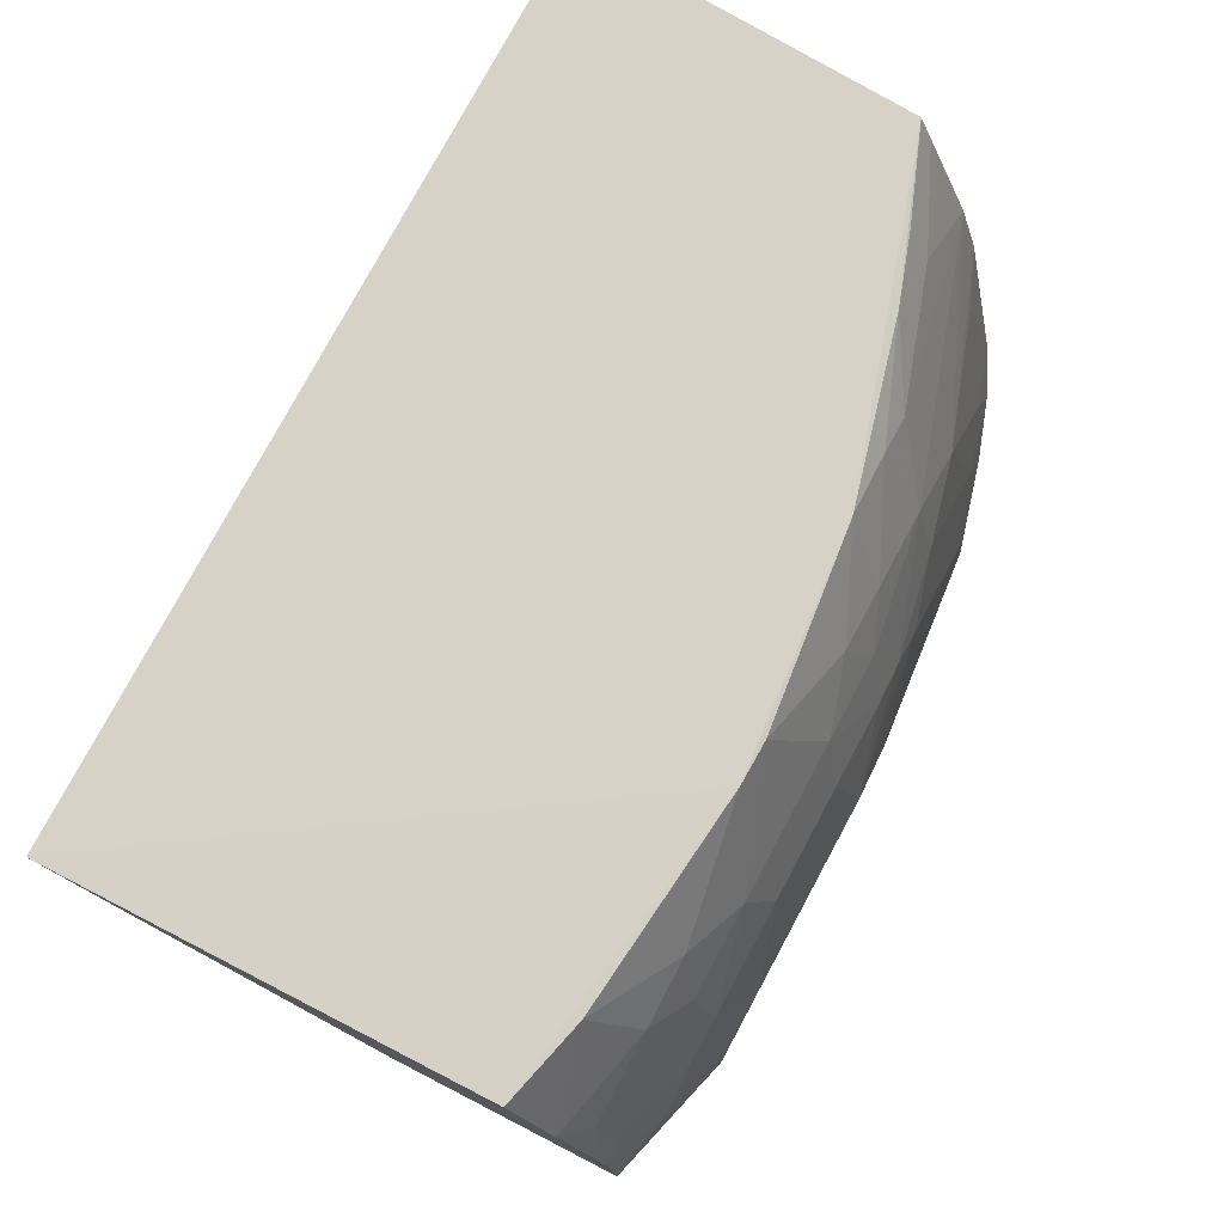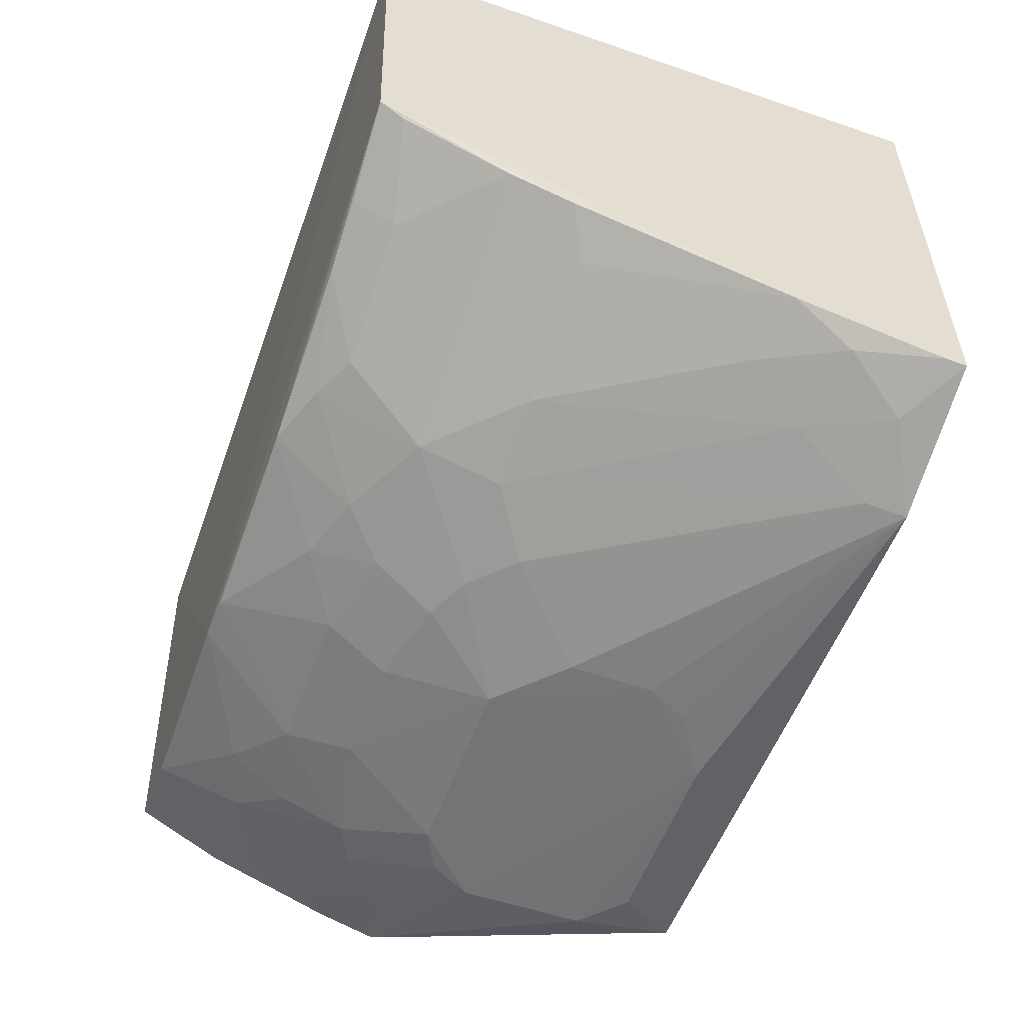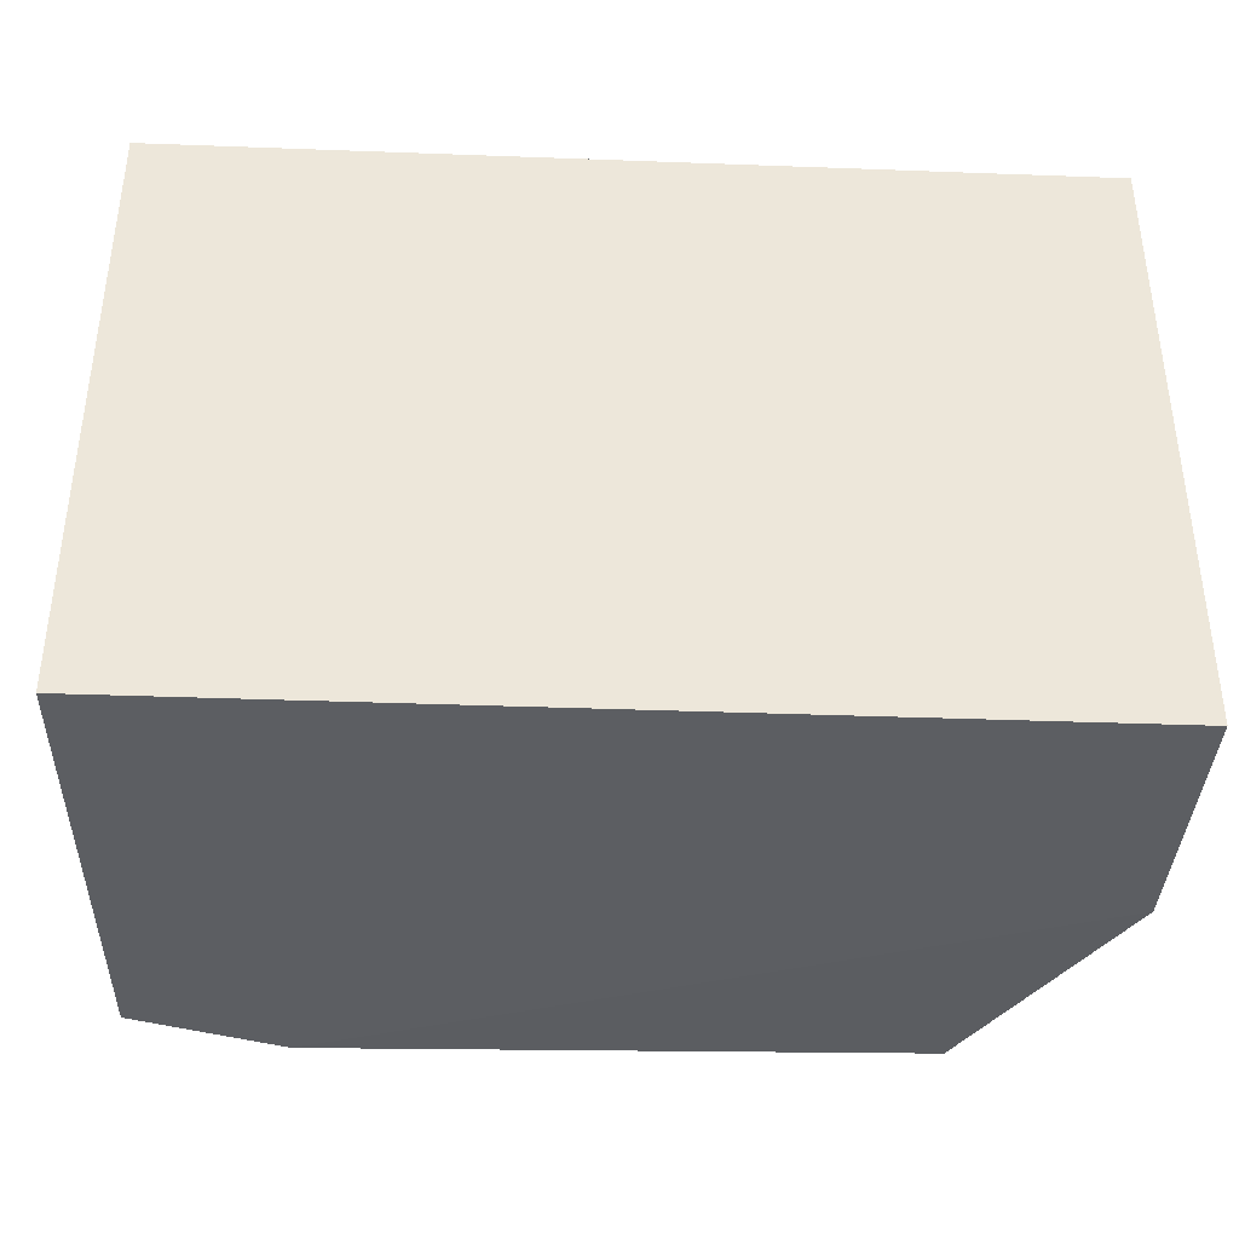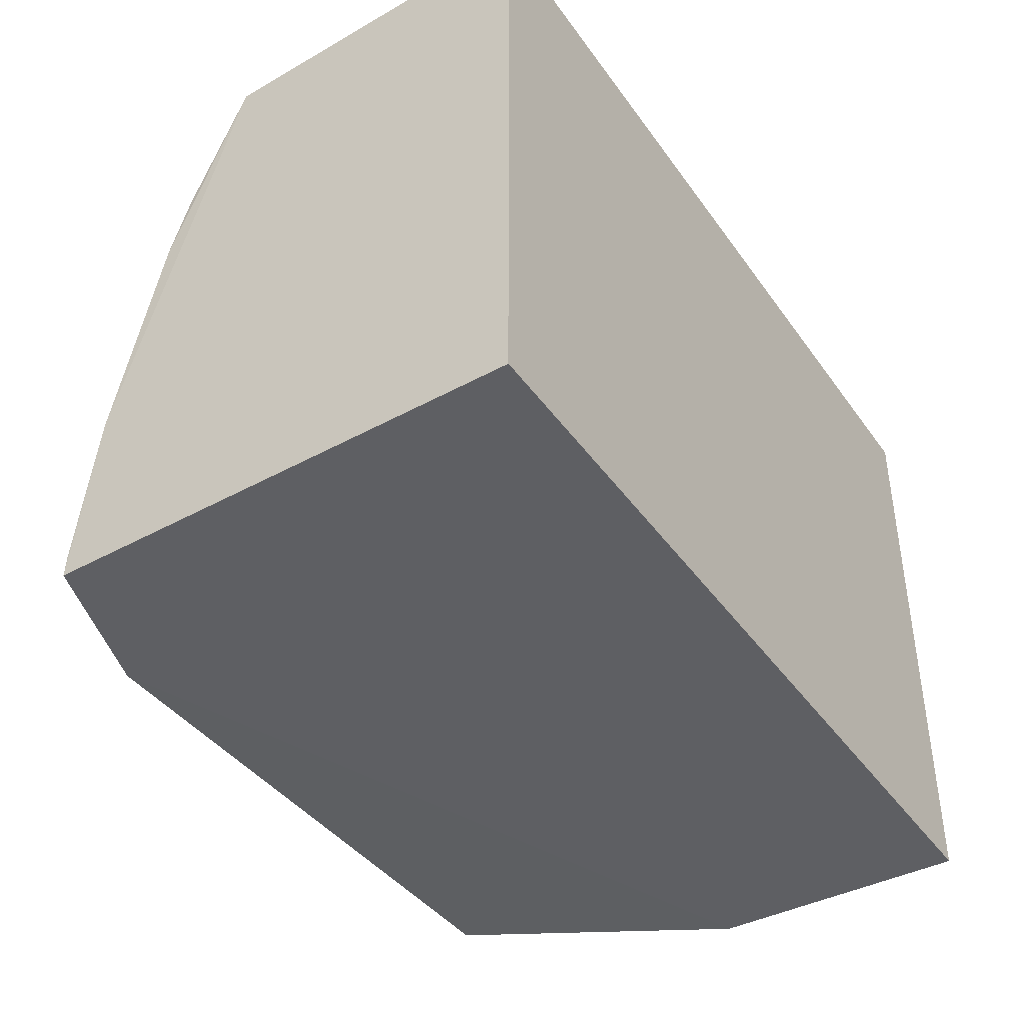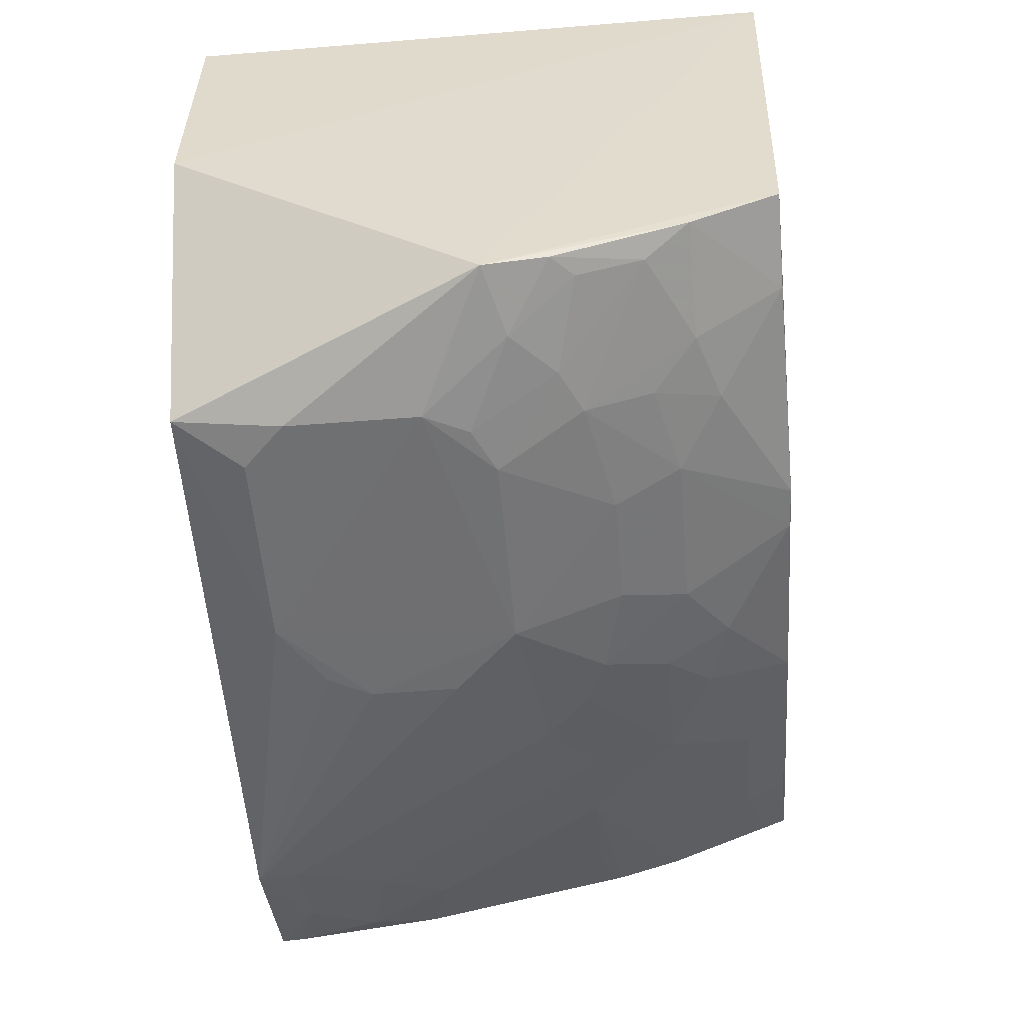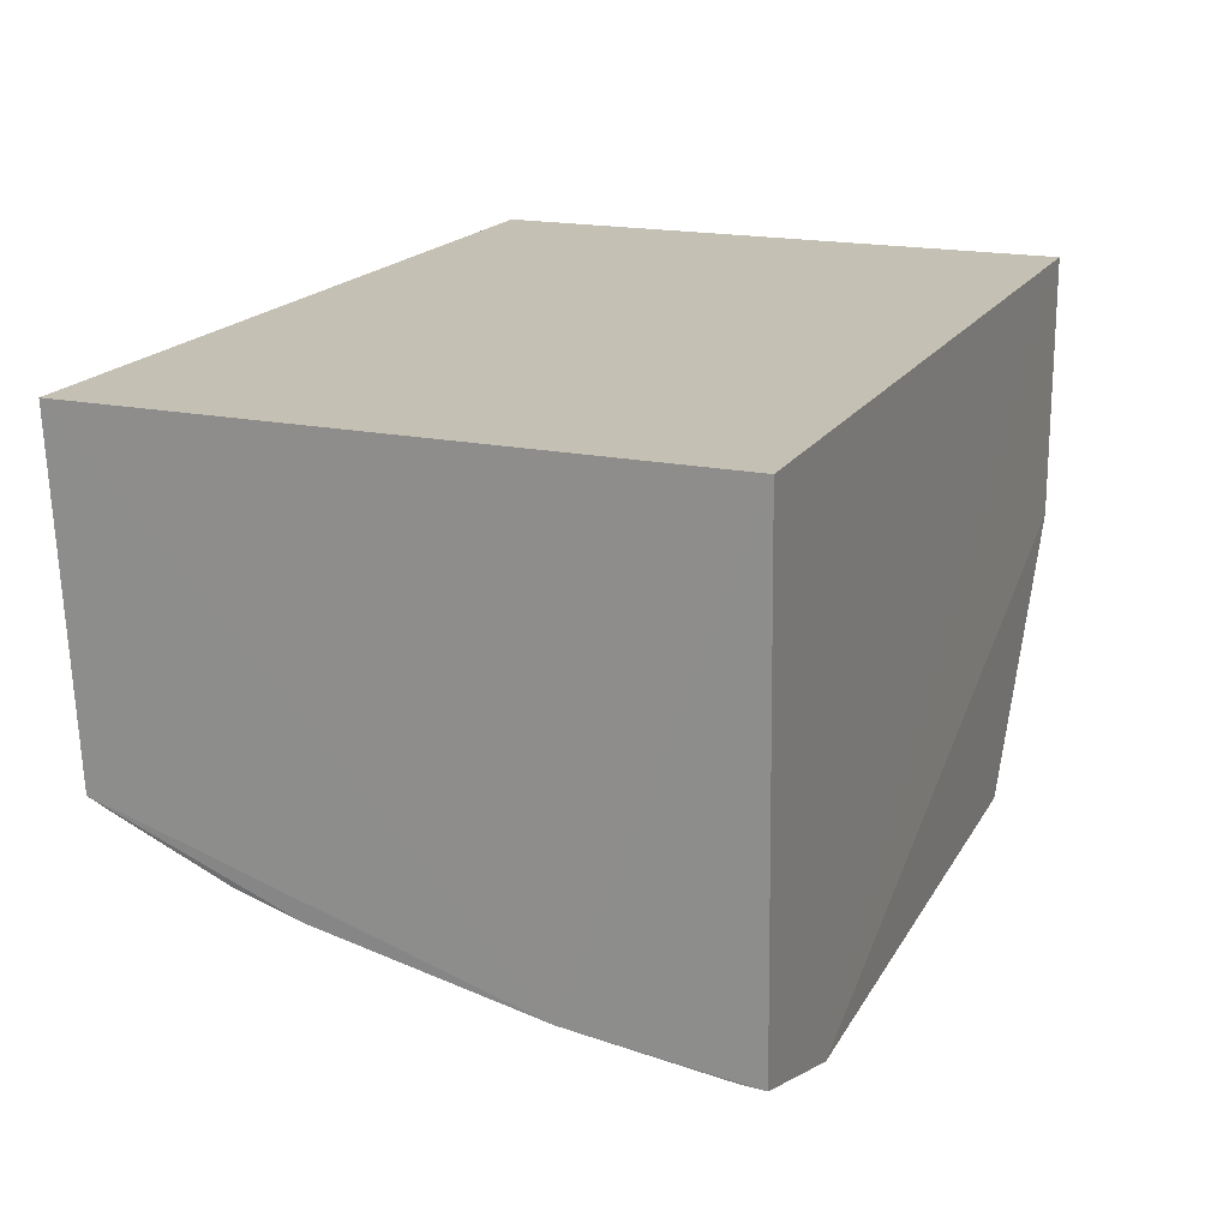
<metadata>
{"format":"obj","ext":"obj","renderer":"f3d","projection":"perspective","resolution":1024,"background":"white","views":[{"elev":77.5,"azim":118.2,"up":"+Y"},{"elev":-56.1,"azim":-109.7,"up":"+Z"},{"elev":-37.8,"azim":-2.7,"up":"+Y"},{"elev":-41.3,"azim":-57.8,"up":"+Y"},{"elev":-54.8,"azim":94.9,"up":"+Z"},{"elev":18.4,"azim":-67.9,"up":"+Z"}]}
</metadata>
<code>
v -0.02875 0.02218 0.01515
v -0.004677 0.005927 0.01515
v -0.004677 0.02218 0.01515
v -0.01313 0.02186 0.002655
v -0.004677 0.005927 0.007924
v -0.004783 0.01428 0.001126
v -0.02442 0.005886 0.0006984
v -0.02853 0.02185 0.006094
v -0.02875 0.005927 0.01515
v -0.004889 0.02177 0.003862
v -0.008346 0.00612 0.0007301
v -0.02848 0.0106 0.002619
v -0.02847 0.01654 0.003924
v -0.01485 0.007851 0.0001932
v -0.01543 0.01424 0.0001754
v -0.008381 0.01249 0.0001727
v -0.0172 0.01251 0.0002006
v -0.0196 0.01483 0.00084
v -0.008384 0.00901 0.0001987
v -0.006618 0.01479 0.0007787
v -0.01015 0.01424 0.0002003
v -0.01959 0.02177 0.003247
v -0.02843 0.005888 0.002015
v -0.0172 0.01018 0.0001982
v -0.00956 0.007867 0.0002333
v -0.007252 0.02176 0.003278
v -0.01722 0.01655 0.0008256
v -0.01488 0.01715 0.0008263
v -0.01193 0.01715 0.000823
v -0.008961 0.01652 0.0008184
v -0.01134 0.0189 0.001432
v -0.008976 0.01365 0.0002279
v -0.02427 0.02174 0.004495
v -0.02134 0.02116 0.003292
v -0.02845 0.01831 0.004473
v -0.02248 0.02058 0.003304
v -0.02137 0.01828 0.002056
v -0.02605 0.0206 0.004525
v -0.0237 0.01597 0.002058
v -0.0244 0.007034 0.0008138
v -0.01661 0.009024 0.0002086
v -0.008975 0.0183 0.001436
v -0.007808 0.01945 0.002037
v -0.009592 0.02004 0.002049
v -0.01546 0.0189 0.001438
v -0.004878 0.01943 0.002682
v -0.007808 0.01594 0.00084
v -0.005461 0.01654 0.001483
v -0.005475 0.01827 0.002048
v -0.00488 0.01595 0.001465
v -0.01841 0.01599 0.0008572
v -0.02605 0.02174 0.005107
v -0.01428 0.0218 0.002629
v -0.01721 0.02003 0.002044
v -0.01785 0.01829 0.001455
v -0.019 0.01946 0.002047
v -0.02844 0.02118 0.005714
v -0.02724 0.01593 0.003316
v -0.02135 0.01604 0.00145
v -0.02557 0.009392 0.001462
v -0.02843 0.006481 0.002048
v -0.02785 0.008831 0.00203
v -0.02668 0.01116 0.002079
v -0.02669 0.007077 0.00143
f 1 2 3
f 4 1 3
f 5 3 2
f 5 6 3
f 5 2 7
f 8 1 4
f 9 2 1
f 10 4 3
f 10 3 6
f 11 5 7
f 11 6 5
f 12 9 1
f 12 1 8
f 12 8 13
f 14 15 16
f 14 11 7
f 17 18 15
f 19 16 6
f 19 6 11
f 19 14 16
f 20 6 16
f 21 16 15
f 22 8 4
f 23 9 12
f 23 7 2
f 23 2 9
f 24 7 17
f 24 17 15
f 24 15 14
f 25 19 11
f 25 11 14
f 25 14 19
f 26 4 10
f 27 28 15
f 29 30 21
f 29 31 30
f 29 28 31
f 29 21 15
f 29 15 28
f 32 20 16
f 32 16 21
f 33 22 34
f 33 8 22
f 35 13 8
f 36 34 37
f 36 33 34
f 36 38 33
f 36 35 38
f 36 37 35
f 39 35 37
f 39 13 35
f 40 17 7
f 40 18 17
f 41 24 14
f 41 14 7
f 41 7 24
f 42 43 30
f 42 30 31
f 44 31 4
f 44 42 31
f 44 43 42
f 44 26 43
f 44 4 26
f 45 31 28
f 45 28 27
f 46 26 10
f 46 43 26
f 46 10 6
f 47 48 20
f 47 20 32
f 47 32 21
f 47 21 30
f 49 30 43
f 49 43 46
f 49 47 30
f 49 48 47
f 50 6 20
f 50 20 48
f 50 46 6
f 50 49 46
f 50 48 49
f 51 27 15
f 51 15 18
f 52 33 38
f 52 8 33
f 53 54 22
f 53 22 4
f 53 45 54
f 53 4 31
f 53 31 45
f 55 51 37
f 55 27 51
f 55 45 27
f 55 54 45
f 56 37 34
f 56 34 22
f 56 22 54
f 56 55 37
f 56 54 55
f 57 35 8
f 57 38 35
f 57 52 38
f 57 8 52
f 58 12 13
f 58 13 39
f 59 39 37
f 59 60 39
f 59 40 60
f 59 18 40
f 59 51 18
f 59 37 51
f 61 23 12
f 61 12 62
f 63 39 60
f 63 60 62
f 63 62 12
f 63 58 39
f 63 12 58
f 64 62 60
f 64 60 40
f 64 40 7
f 64 61 62
f 64 7 23
f 64 23 61

</code>
